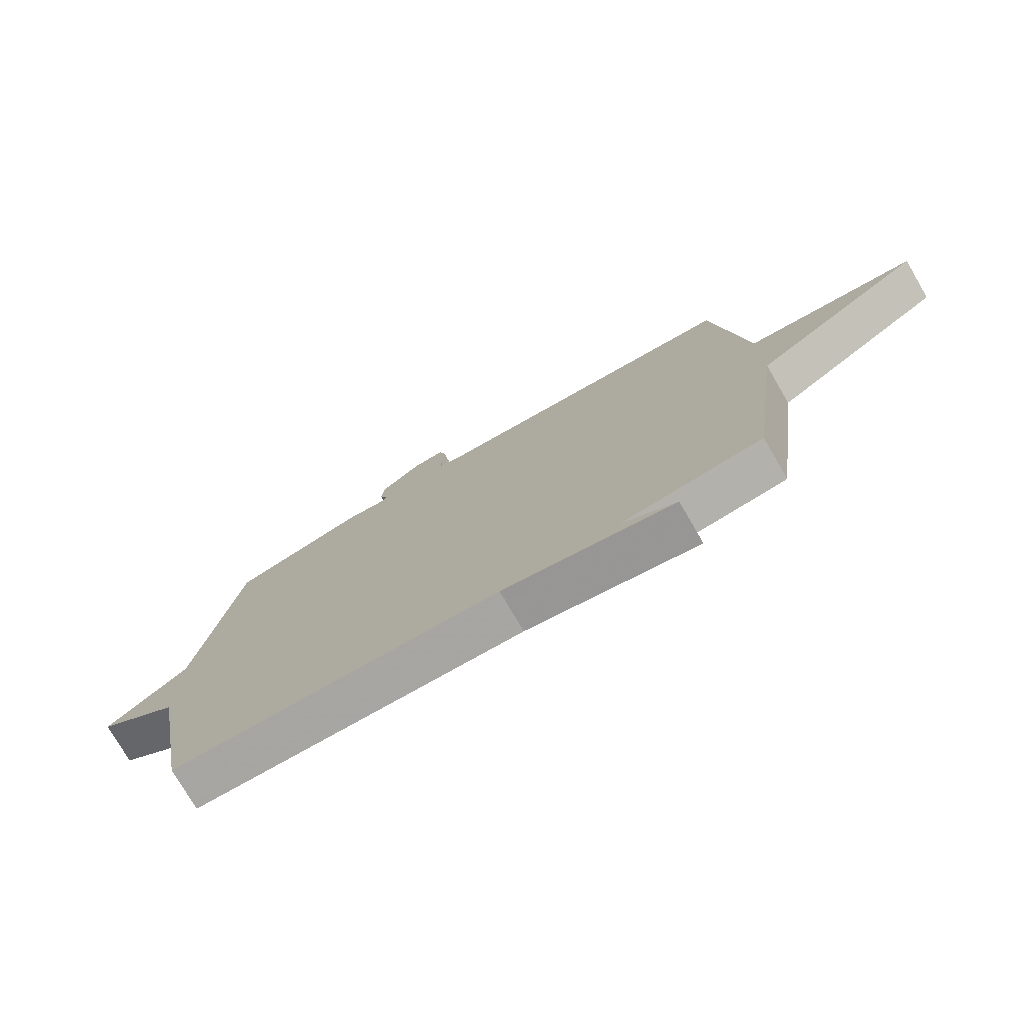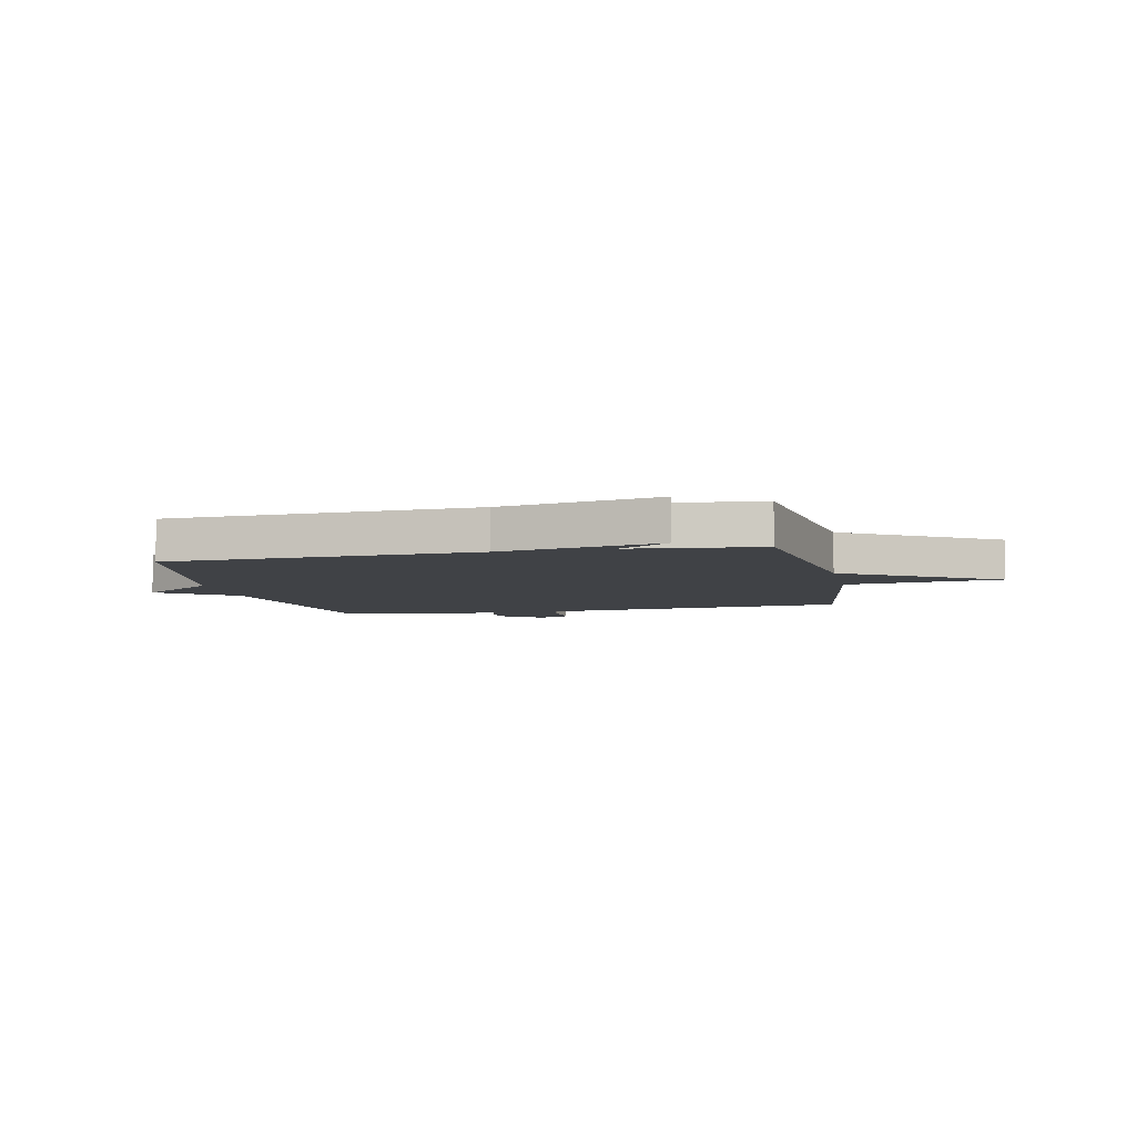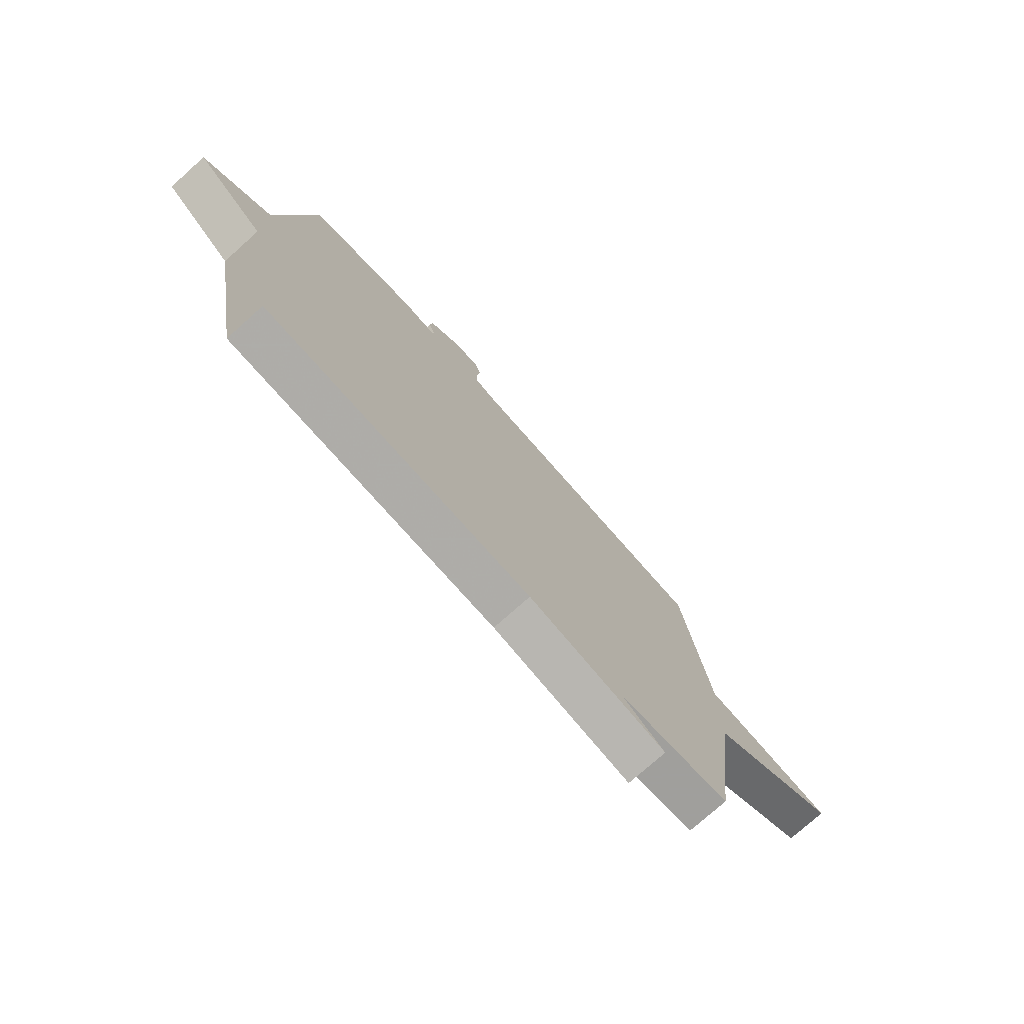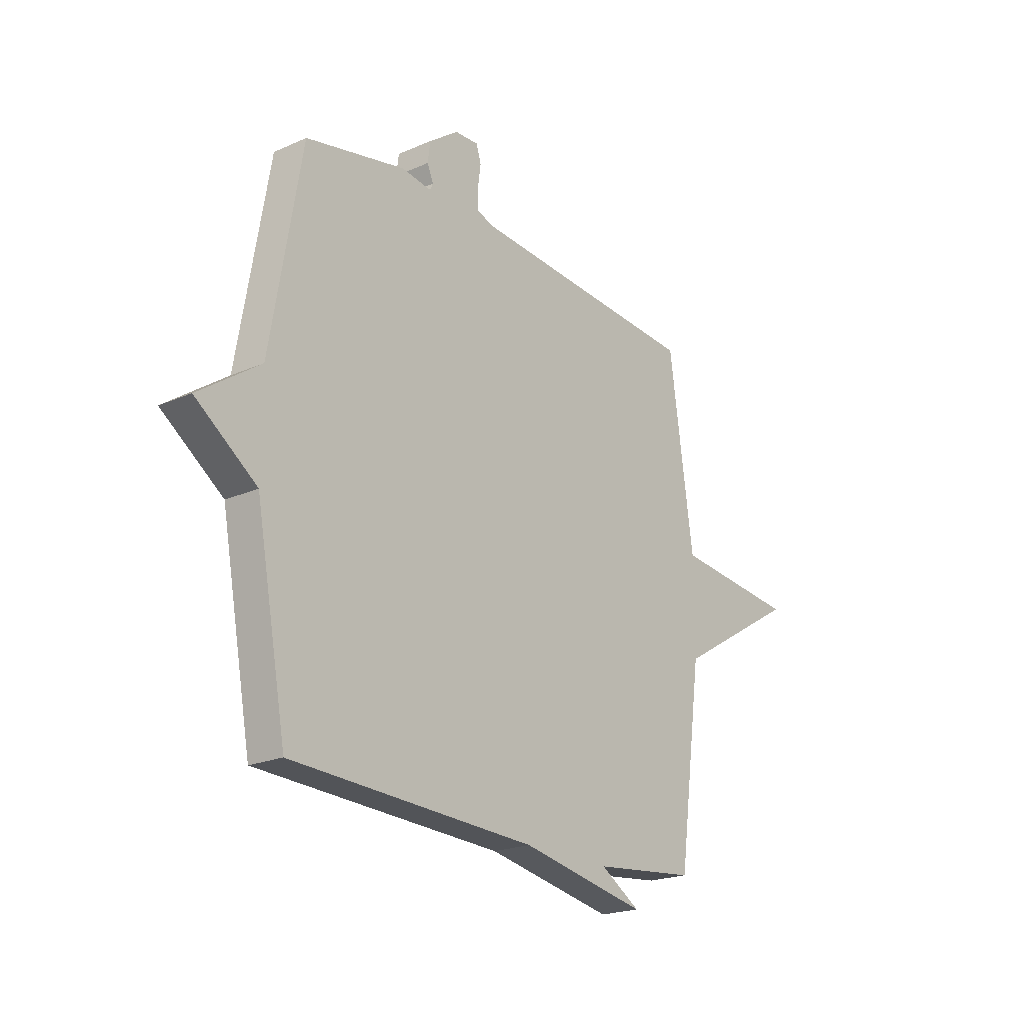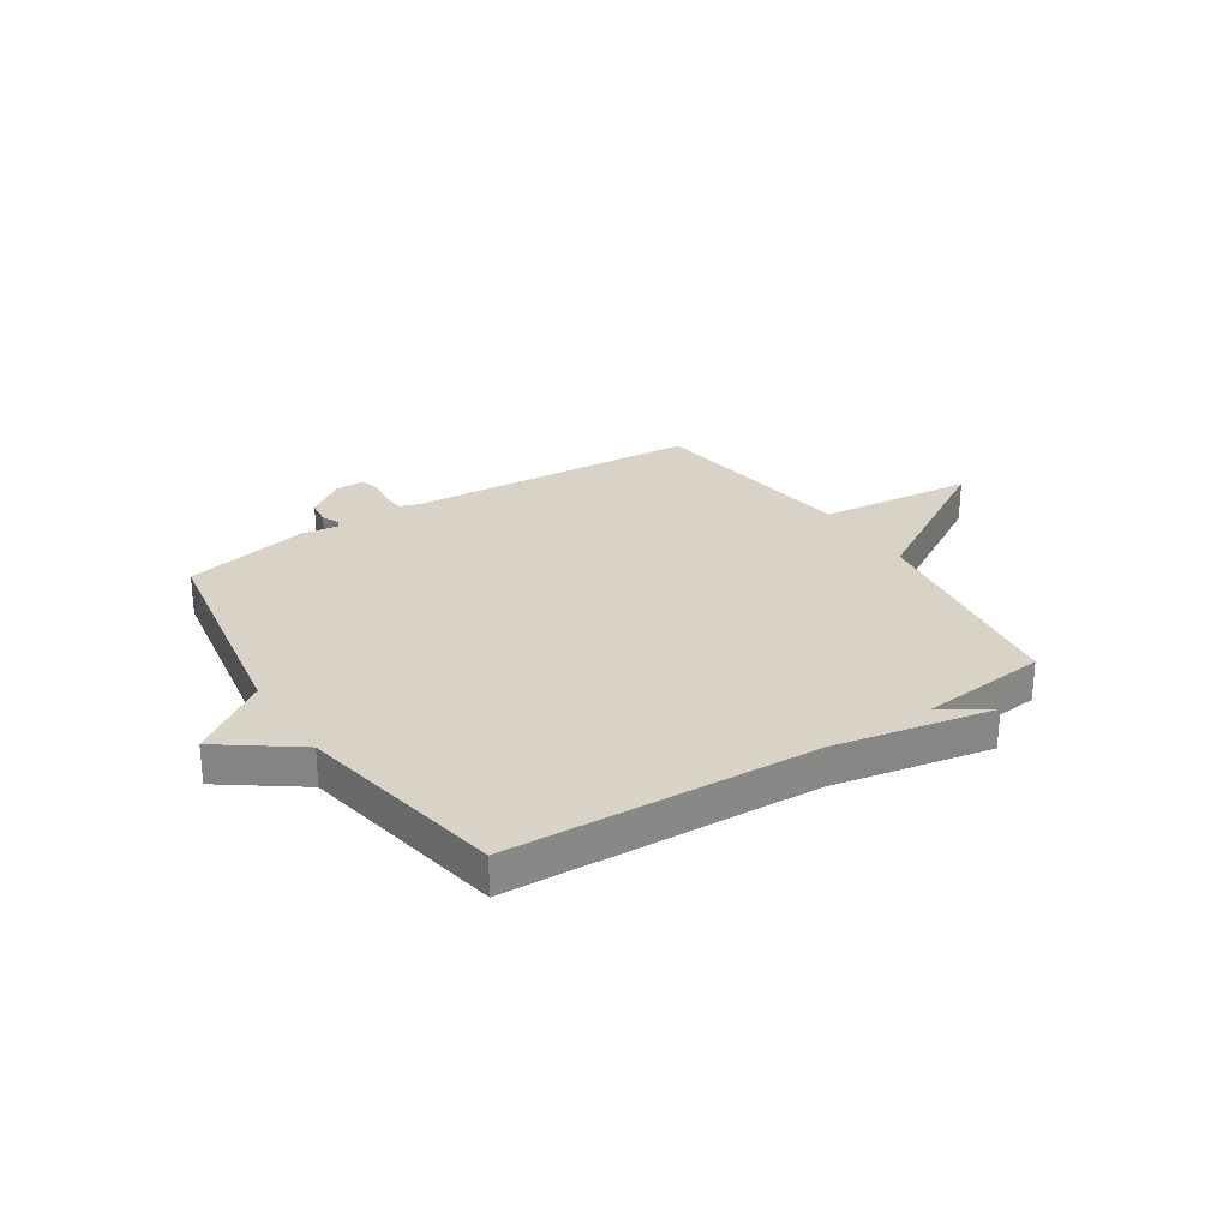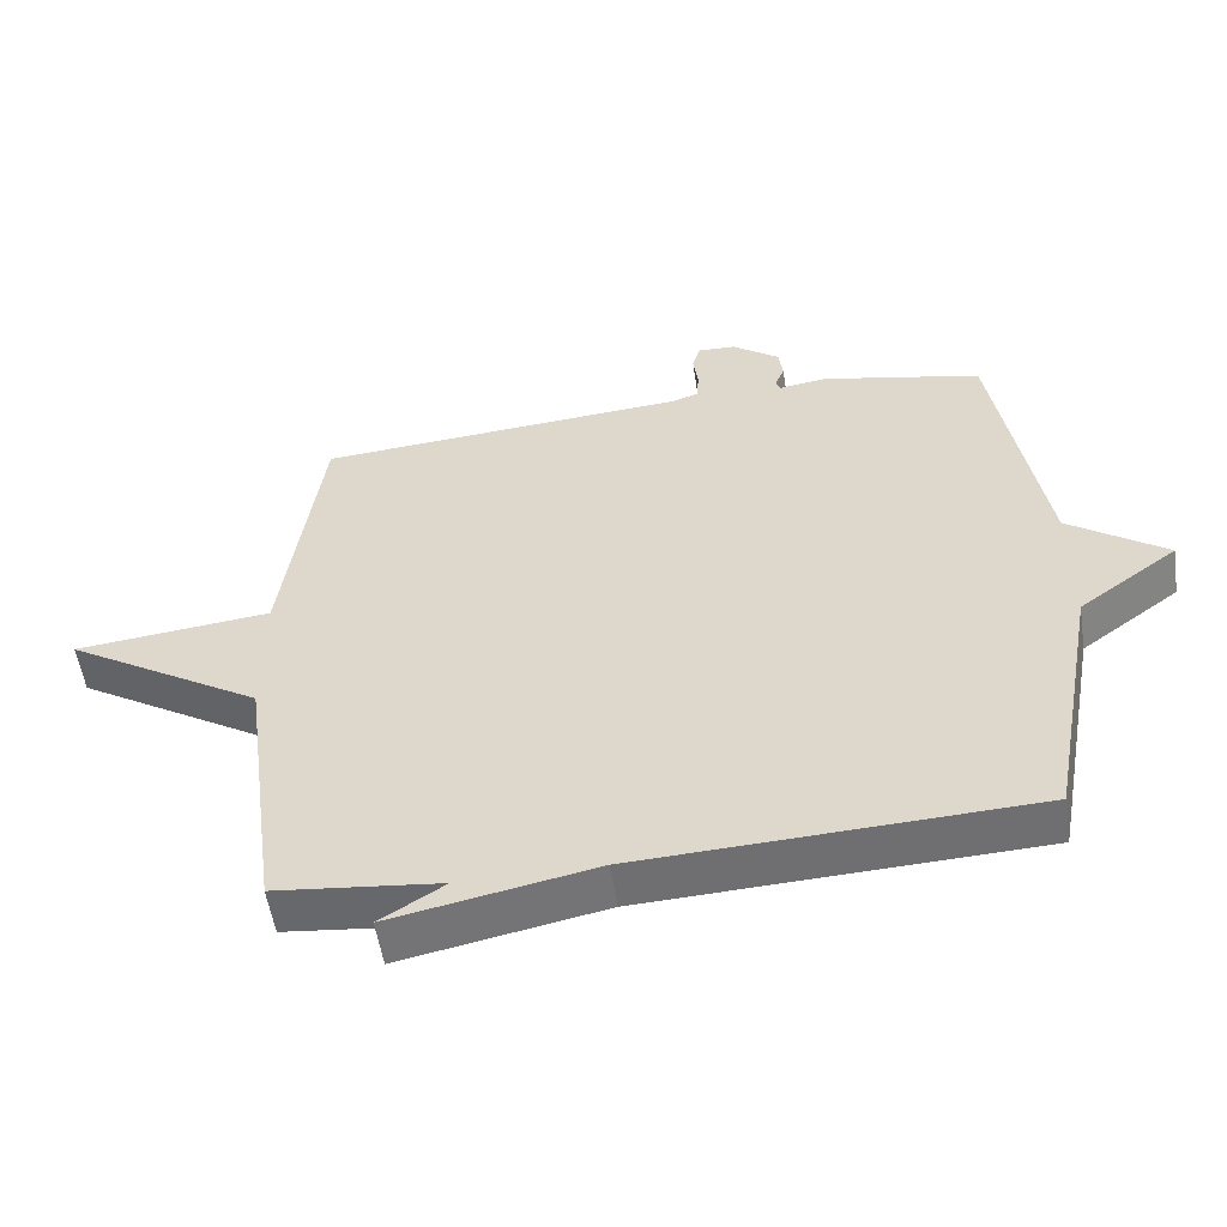
<metadata>
{"format":"obj","ext":"obj","renderer":"f3d","projection":"perspective","resolution":1024,"background":"white","views":[{"elev":-75.6,"azim":-149.7,"up":"+Z"},{"elev":-6.1,"azim":-168.0,"up":"+Y"},{"elev":-75.4,"azim":131.9,"up":"+Z"},{"elev":-21.1,"azim":128.4,"up":"+Z"},{"elev":28.1,"azim":147.0,"up":"+Y"},{"elev":-54.1,"azim":8.6,"up":"+Z"}]}
</metadata>
<code>
v 0.5 0.07 0.5
v 0.571 0.07 0.086
v 0.712 0.07 -0.012
v 0.571 0.07 -0.114
v 0.5 0.07 -0.5
v -0.063 0.07 -0.525
v -0.355 0.07 -0.582
v -0.263 0.07 -0.525
v -0.5 0.07 -0.5
v -0.555 0.07 -0.095
v -0.839 0.07 0.075
v -0.555 0.07 0.105
v -0.5 0.07 0.5
v 0.036 0.07 0.54
v 0.073 0.07 0.553
v 0.075 0.07 0.596
v 0.068 0.07 0.646
v 0.079 0.07 0.682
v 0.133 0.07 0.68
v 0.202 0.07 0.631
v 0.208 0.07 0.586
v 0.194 0.07 0.553
v 0.201 0.07 0.538
v 0.27 0.07 0.548
v 0.5 0 0.5
v 0.571 0 0.086
v 0.712 0 -0.012
v 0.571 0 -0.114
v 0.5 0 -0.5
v -0.063 0 -0.525
v -0.355 0 -0.582
v -0.263 0 -0.525
v -0.5 0 -0.5
v -0.555 0 -0.095
v -0.839 0 0.075
v -0.555 0 0.105
v -0.5 0 0.5
v 0.036 0 0.54
v 0.073 0 0.553
v 0.075 0 0.596
v 0.068 0 0.646
v 0.079 0 0.682
v 0.133 0 0.68
v 0.202 0 0.631
v 0.208 0 0.586
v 0.194 0 0.553
v 0.201 0 0.538
v 0.27 0 0.548
f 23 24 1 2
f 20 21 22
f 19 20 22
f 18 19 22
f 17 18 22
f 16 17 22
f 15 16 22 23
f 14 15 23 2
f 12 13 14 2
f 2 3 4
f 12 2 4
f 11 12 4
f 10 11 4
f 4 5 6
f 10 4 6
f 9 10 6
f 8 9 6
f 6 7 8
f 26 25 48 47
f 46 45 44
f 46 44 43
f 46 43 42
f 46 42 41
f 46 41 40
f 47 46 40 39
f 26 47 39 38
f 26 38 37 36
f 28 27 26
f 28 26 36
f 28 36 35
f 28 35 34
f 30 29 28
f 30 28 34
f 30 34 33
f 30 33 32
f 32 31 30
f 1 25 26 2
f 2 26 27 3
f 3 27 28 4
f 4 28 29 5
f 5 29 30 6
f 6 30 31 7
f 7 31 32 8
f 8 32 33 9
f 9 33 34 10
f 10 34 35 11
f 11 35 36 12
f 12 36 37 13
f 13 37 38 14
f 14 38 39 15
f 15 39 40 16
f 16 40 41 17
f 17 41 42 18
f 18 42 43 19
f 19 43 44 20
f 20 44 45 21
f 21 45 46 22
f 22 46 47 23
f 23 47 48 24
f 24 48 25 1

</code>
